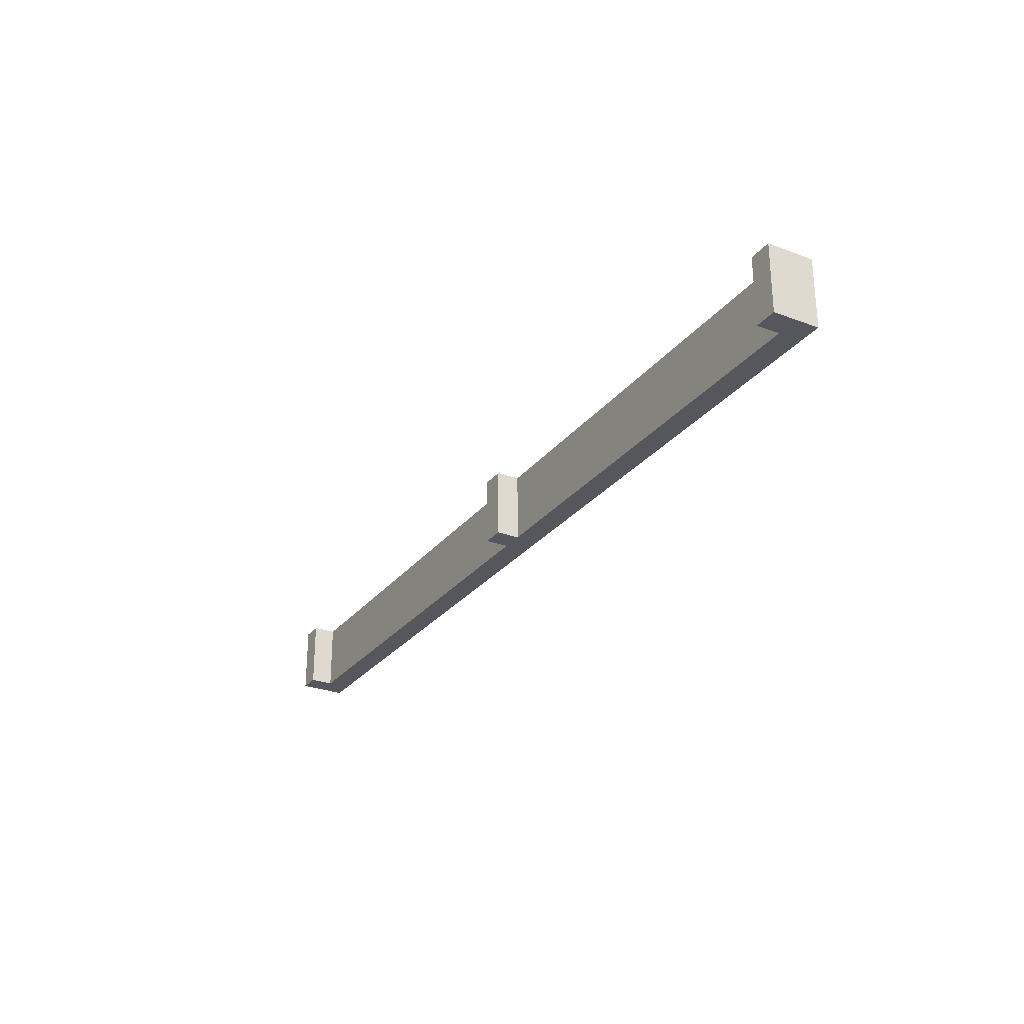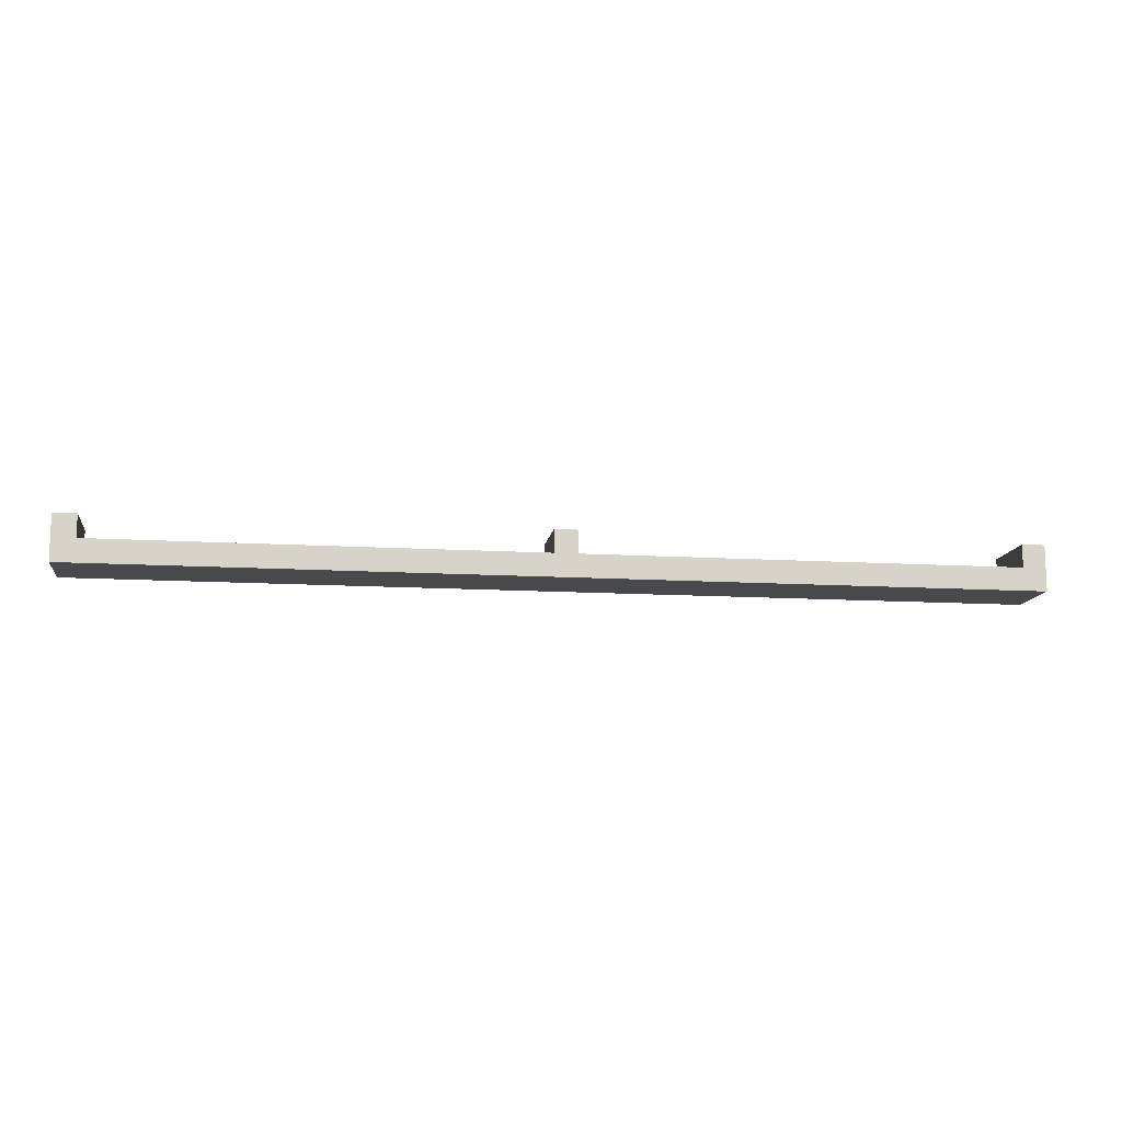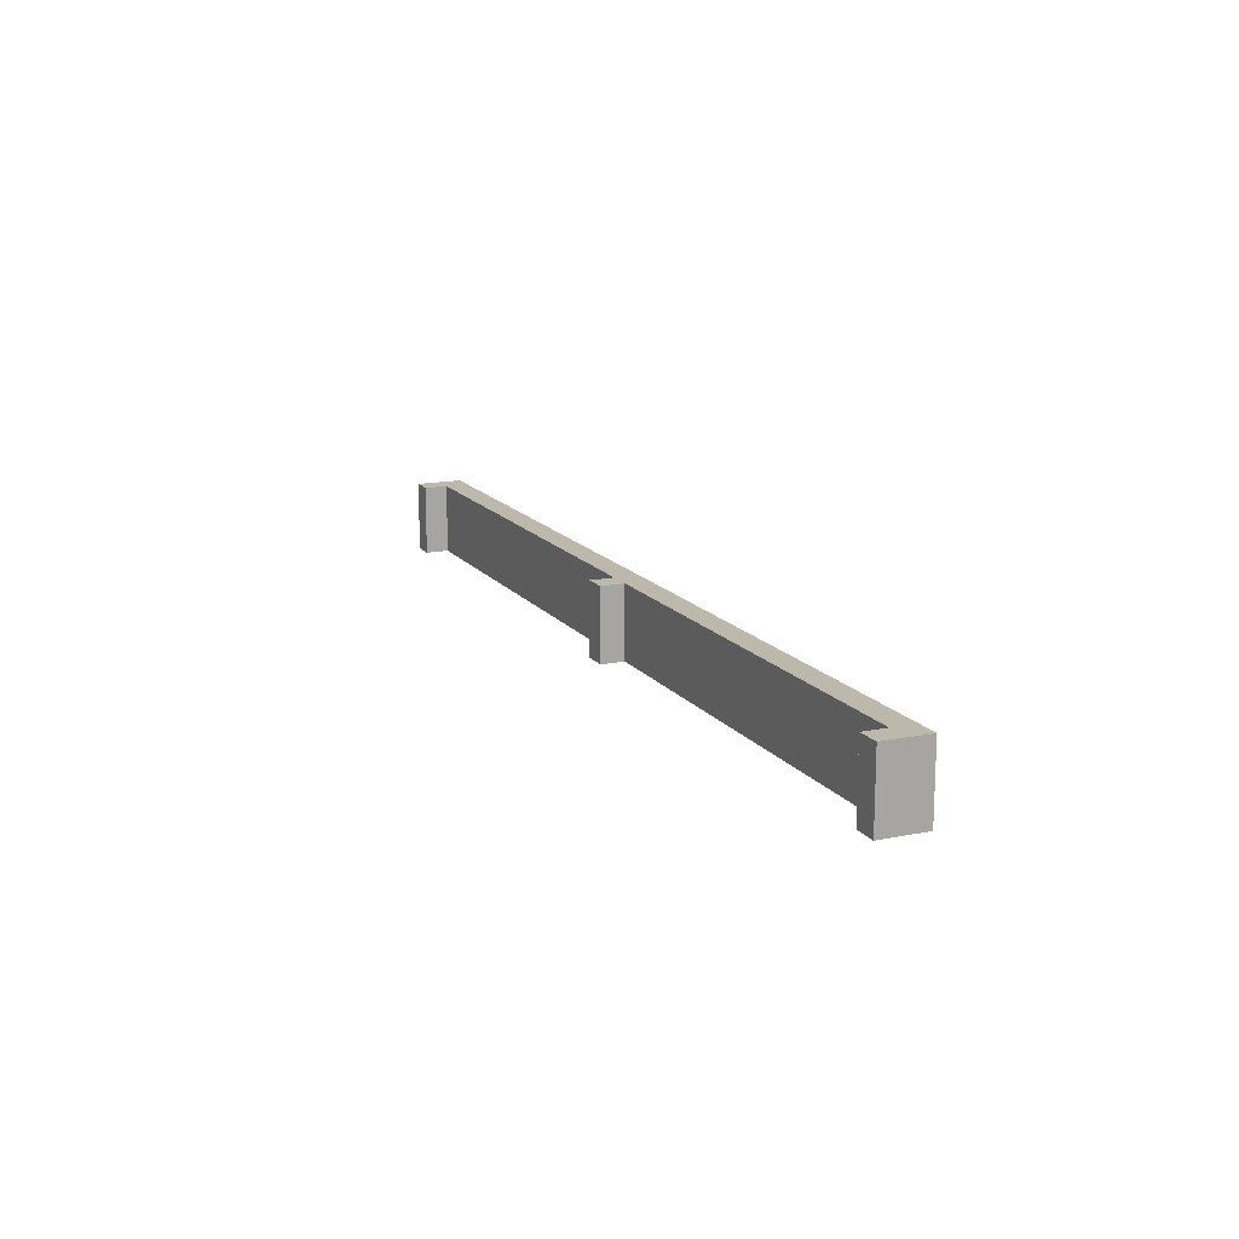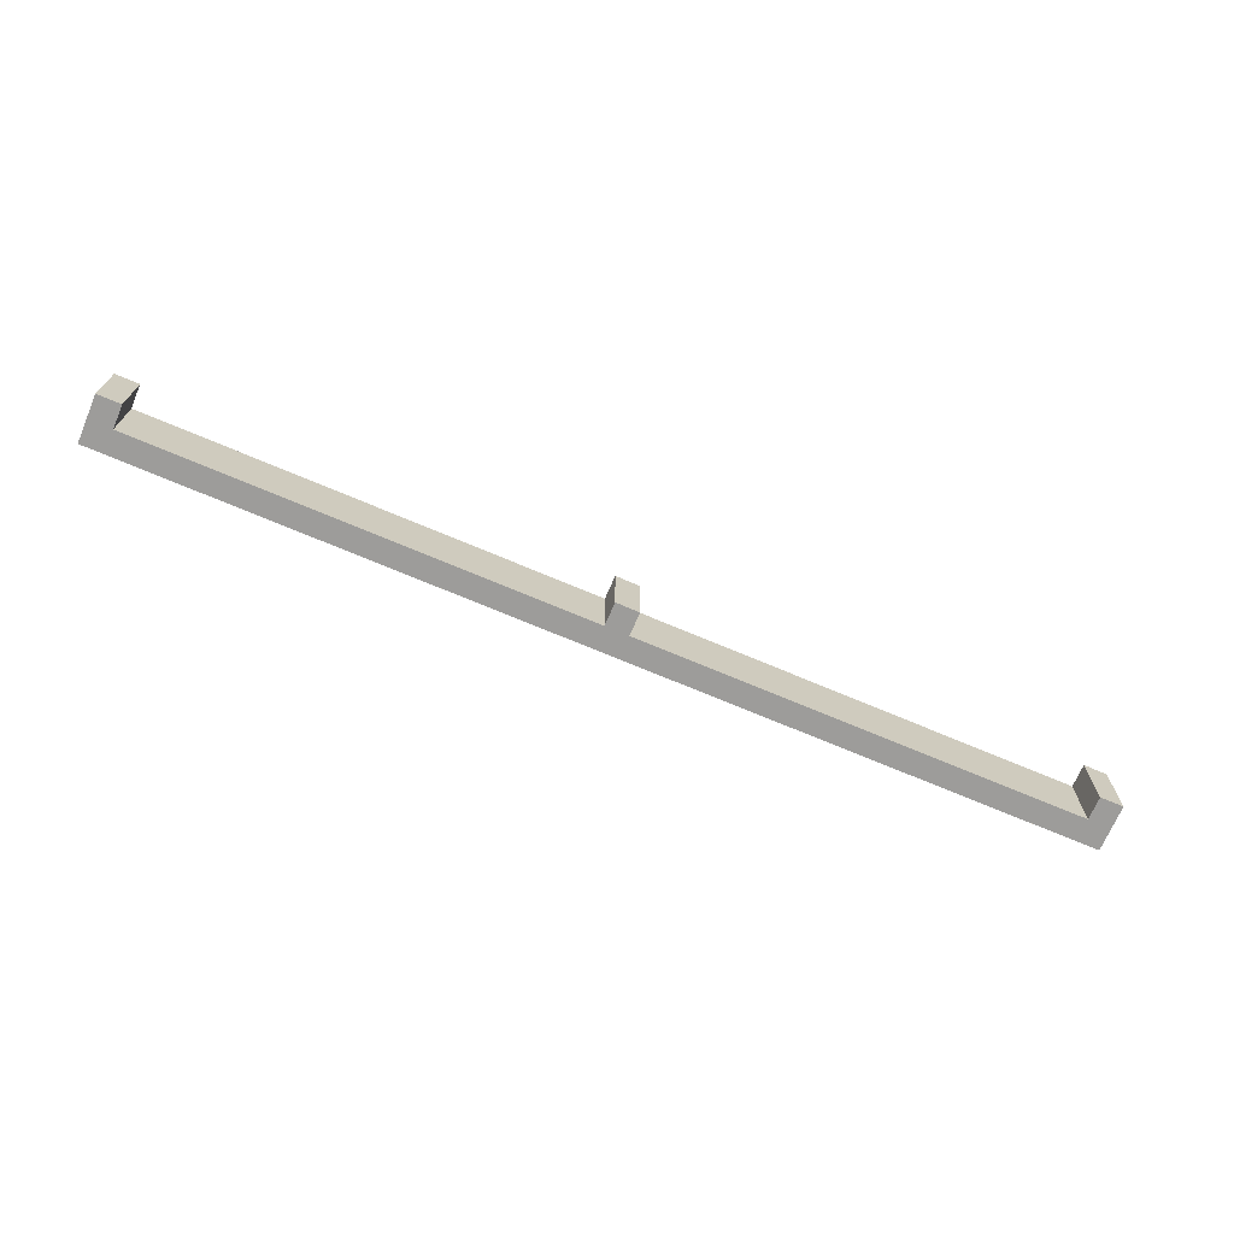
<metadata>
{"format":"obj","ext":"obj","renderer":"f3d","projection":"perspective","resolution":1024,"background":"white","views":[{"elev":-27.5,"azim":-119.8,"up":"+Z"},{"elev":-12.3,"azim":171.8,"up":"+Y"},{"elev":14.9,"azim":-113.7,"up":"+Z"},{"elev":-70.0,"azim":156.9,"up":"+Z"}]}
</metadata>
<code>
g road16
v -20.5 0 1.5
v -20.5 0 -1.5
v -20.5 2 1.5
v -20.5 2 -1.5
v -0.5 1 1.5
v -0.5 1 -1.5
v -0.5 2 1.5
v -0.5 2 -1.5
v 19.5 1 1.5
v 19.5 1 -1.5
v 19.5 2 1.5
v 19.5 2 -1.5
v -19.5 1 1.5
v -19.5 1 -1.5
v -19.5 2 1.5
v -19.5 2 -1.5
v 0.5 1 1.5
v 0.5 1 -1.5
v 0.5 2 1.5
v 0.5 2 -1.5
v 20.5 0 1.5
v 20.5 0 -1.5
v 20.5 2 1.5
v 20.5 2 -1.5
v -20.5 0 1.5
v -20.5 2 1.5
v -19.5 0 1.5
v -19.5 1 1.5
v -19.5 2 1.5
v -15.5 0 1.5
v -15.5 1 1.5
v -14.5 0 1.5
v -14.5 1 1.5
v -10.5 0 1.5
v -10.5 1 1.5
v -9.5 0 1.5
v -9.5 1 1.5
v -4.5 0 1.5
v -4.5 1 1.5
v -3.5 0 1.5
v -3.5 1 1.5
v -0.5 0 1.5
v -0.5 1 1.5
v -0.5 2 1.5
v 0.5 0 1.5
v 0.5 1 1.5
v 0.5 2 1.5
v 9.5 0 1.5
v 9.5 1 1.5
v 10.5 0 1.5
v 10.5 1 1.5
v 16.5 0 1.5
v 16.5 1 1.5
v 17.5 0 1.5
v 17.5 1 1.5
v 19.5 0 1.5
v 19.5 1 1.5
v 19.5 2 1.5
v 20.5 0 1.5
v 20.5 2 1.5
v -20.5 0 -1.5
v -20.5 2 -1.5
v -19.5 0 -1.5
v -19.5 1 -1.5
v -19.5 2 -1.5
v -10.5 0 -1.5
v -10.5 1 -1.5
v -9.5 0 -1.5
v -9.5 1 -1.5
v -5.5 0 -1.5
v -5.5 1 -1.5
v -4.5 0 -1.5
v -4.5 1 -1.5
v -0.5 0 -1.5
v -0.5 1 -1.5
v -0.5 2 -1.5
v 0.5 0 -1.5
v 0.5 1 -1.5
v 0.5 2 -1.5
v 9.5 0 -1.5
v 9.5 1 -1.5
v 10.5 0 -1.5
v 10.5 1 -1.5
v 19.5 0 -1.5
v 19.5 1 -1.5
v 19.5 2 -1.5
v 20.5 0 -1.5
v 20.5 2 -1.5
v -20.5 0 1.5
v -19.5 0 1.5
v -15.5 0 1.5
v -14.5 0 1.5
v -10.5 0 1.5
v -9.5 0 1.5
v -4.5 0 1.5
v -3.5 0 1.5
v -0.5 0 1.5
v 0.5 0 1.5
v 9.5 0 1.5
v 10.5 0 1.5
v 16.5 0 1.5
v 17.5 0 1.5
v 19.5 0 1.5
v 20.5 0 1.5
v -16.5 0 0.5
v -15.5 0 0.5
v -14.5 0 0.5
v -10.5 0 0.5
v -9.5 0 0.5
v 9.5 0 0.5
v 10.5 0 0.5
v -16.5 0 -0.5
v -15.5 0 -0.5
v -10.5 0 -0.5
v -9.5 0 -0.5
v -5.5 0 -0.5
v -4.5 0 -0.5
v -3.5 0 -0.5
v 9.5 0 -0.5
v 10.5 0 -0.5
v 16.5 0 -0.5
v 17.5 0 -0.5
v -20.5 0 -1.5
v -19.5 0 -1.5
v -10.5 0 -1.5
v -9.5 0 -1.5
v -5.5 0 -1.5
v -4.5 0 -1.5
v -0.5 0 -1.5
v 0.5 0 -1.5
v 9.5 0 -1.5
v 10.5 0 -1.5
v 19.5 0 -1.5
v 20.5 0 -1.5
v -19.5 1 1.5
v -15.5 1 1.5
v -14.5 1 1.5
v -10.5 1 1.5
v -9.5 1 1.5
v -4.5 1 1.5
v -3.5 1 1.5
v -0.5 1 1.5
v 0.5 1 1.5
v 9.5 1 1.5
v 10.5 1 1.5
v 16.5 1 1.5
v 17.5 1 1.5
v 19.5 1 1.5
v -16.5 1 0.5
v -15.5 1 0.5
v -14.5 1 0.5
v -10.5 1 0.5
v -9.5 1 0.5
v 9.5 1 0.5
v 10.5 1 0.5
v -16.5 1 -0.5
v -15.5 1 -0.5
v -10.5 1 -0.5
v -9.5 1 -0.5
v -5.5 1 -0.5
v -4.5 1 -0.5
v -3.5 1 -0.5
v 9.5 1 -0.5
v 10.5 1 -0.5
v 16.5 1 -0.5
v 17.5 1 -0.5
v -19.5 1 -1.5
v -10.5 1 -1.5
v -9.5 1 -1.5
v -5.5 1 -1.5
v -4.5 1 -1.5
v -0.5 1 -1.5
v 0.5 1 -1.5
v 9.5 1 -1.5
v 10.5 1 -1.5
v 19.5 1 -1.5
v -20.5 2 1.5
v -19.5 2 1.5
v -0.5 2 1.5
v 0.5 2 1.5
v 19.5 2 1.5
v 20.5 2 1.5
v -20.5 2 -1.5
v -19.5 2 -1.5
v -0.5 2 -1.5
v 0.5 2 -1.5
v 19.5 2 -1.5
v 20.5 2 -1.5
f 3 2 1
f 4 2 3
f 7 6 5
f 8 6 7
f 11 10 9
f 12 10 11
f 13 14 15
f 15 14 16
f 17 18 19
f 19 18 20
f 21 22 23
f 23 22 24
f 27 26 25
f 28 26 27
f 29 26 28
f 30 28 27
f 31 28 30
f 32 31 30
f 33 31 32
f 34 33 32
f 35 33 34
f 36 35 34
f 37 35 36
f 38 37 36
f 39 37 38
f 40 39 38
f 41 39 40
f 42 41 40
f 43 41 42
f 45 43 42
f 45 44 43
f 46 44 45
f 47 44 46
f 48 46 45
f 49 46 48
f 50 49 48
f 51 49 50
f 52 51 50
f 53 51 52
f 54 53 52
f 55 53 54
f 56 55 54
f 57 55 56
f 59 57 56
f 59 58 57
f 60 58 59
f 61 62 63
f 63 62 64
f 64 62 65
f 63 64 66
f 66 64 67
f 66 67 68
f 68 67 69
f 68 69 70
f 70 69 71
f 70 71 72
f 72 71 73
f 72 73 74
f 74 73 75
f 74 75 77
f 75 76 77
f 77 76 78
f 78 76 79
f 77 78 80
f 80 78 81
f 80 81 82
f 82 81 83
f 82 83 84
f 84 83 85
f 84 85 87
f 85 86 87
f 87 86 88
f 105 91 90
f 106 92 91
f 106 91 105
f 107 93 92
f 107 92 106
f 108 94 93
f 108 93 107
f 109 95 94
f 109 94 108
f 110 99 98
f 110 100 99
f 111 101 100
f 111 100 110
f 112 105 90
f 112 106 105
f 113 107 106
f 113 106 112
f 113 108 107
f 113 109 108
f 114 109 113
f 115 95 109
f 115 109 114
f 116 95 115
f 117 96 95
f 117 95 116
f 118 97 96
f 118 96 117
f 119 111 110
f 119 110 98
f 120 101 111
f 120 111 119
f 121 102 101
f 121 101 120
f 122 103 102
f 122 102 121
f 123 90 89
f 124 112 90
f 124 90 123
f 124 114 113
f 124 113 112
f 125 115 114
f 125 114 124
f 126 116 115
f 126 115 125
f 127 117 116
f 127 116 126
f 128 118 117
f 128 117 127
f 129 97 118
f 129 118 128
f 129 98 97
f 130 119 98
f 130 98 129
f 131 120 119
f 131 119 130
f 132 121 120
f 132 120 131
f 132 122 121
f 133 103 122
f 133 122 132
f 133 104 103
f 134 104 133
f 135 136 149
f 136 137 150
f 149 136 150
f 137 138 151
f 150 137 151
f 138 139 152
f 151 138 152
f 139 140 153
f 152 139 153
f 143 144 154
f 144 145 154
f 145 146 155
f 154 145 155
f 135 149 156
f 149 150 156
f 150 151 157
f 156 150 157
f 151 152 157
f 152 153 157
f 157 153 158
f 153 140 159
f 158 153 159
f 159 140 160
f 140 141 161
f 160 140 161
f 141 142 162
f 161 141 162
f 154 155 163
f 143 154 163
f 155 146 164
f 163 155 164
f 146 147 165
f 164 146 165
f 147 148 166
f 165 147 166
f 135 156 167
f 157 158 167
f 156 157 167
f 158 159 168
f 167 158 168
f 159 160 169
f 168 159 169
f 160 161 170
f 169 160 170
f 161 162 171
f 170 161 171
f 162 142 172
f 171 162 172
f 143 163 173
f 163 164 174
f 173 163 174
f 164 165 175
f 174 164 175
f 165 166 175
f 166 148 176
f 175 166 176
f 177 178 183
f 183 178 184
f 179 180 185
f 185 180 186
f 181 182 187
f 187 182 188

</code>
